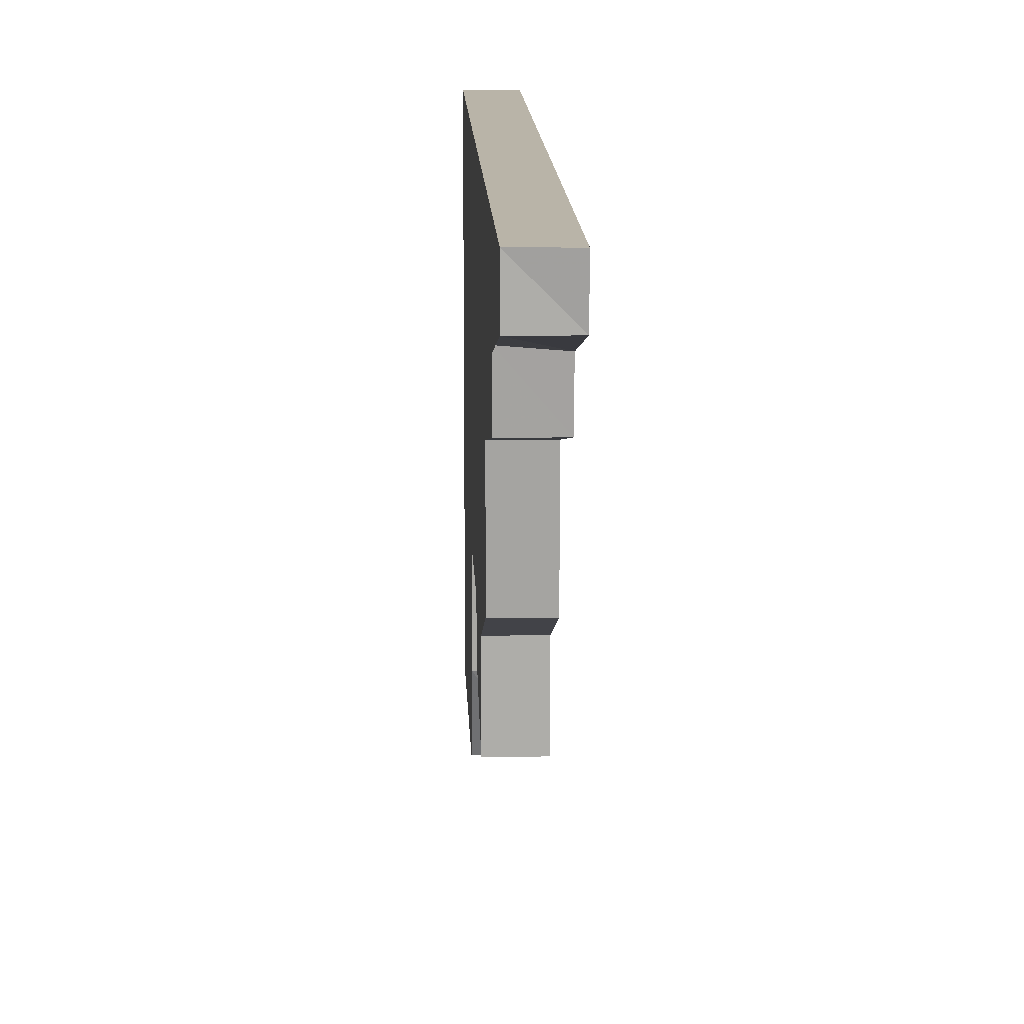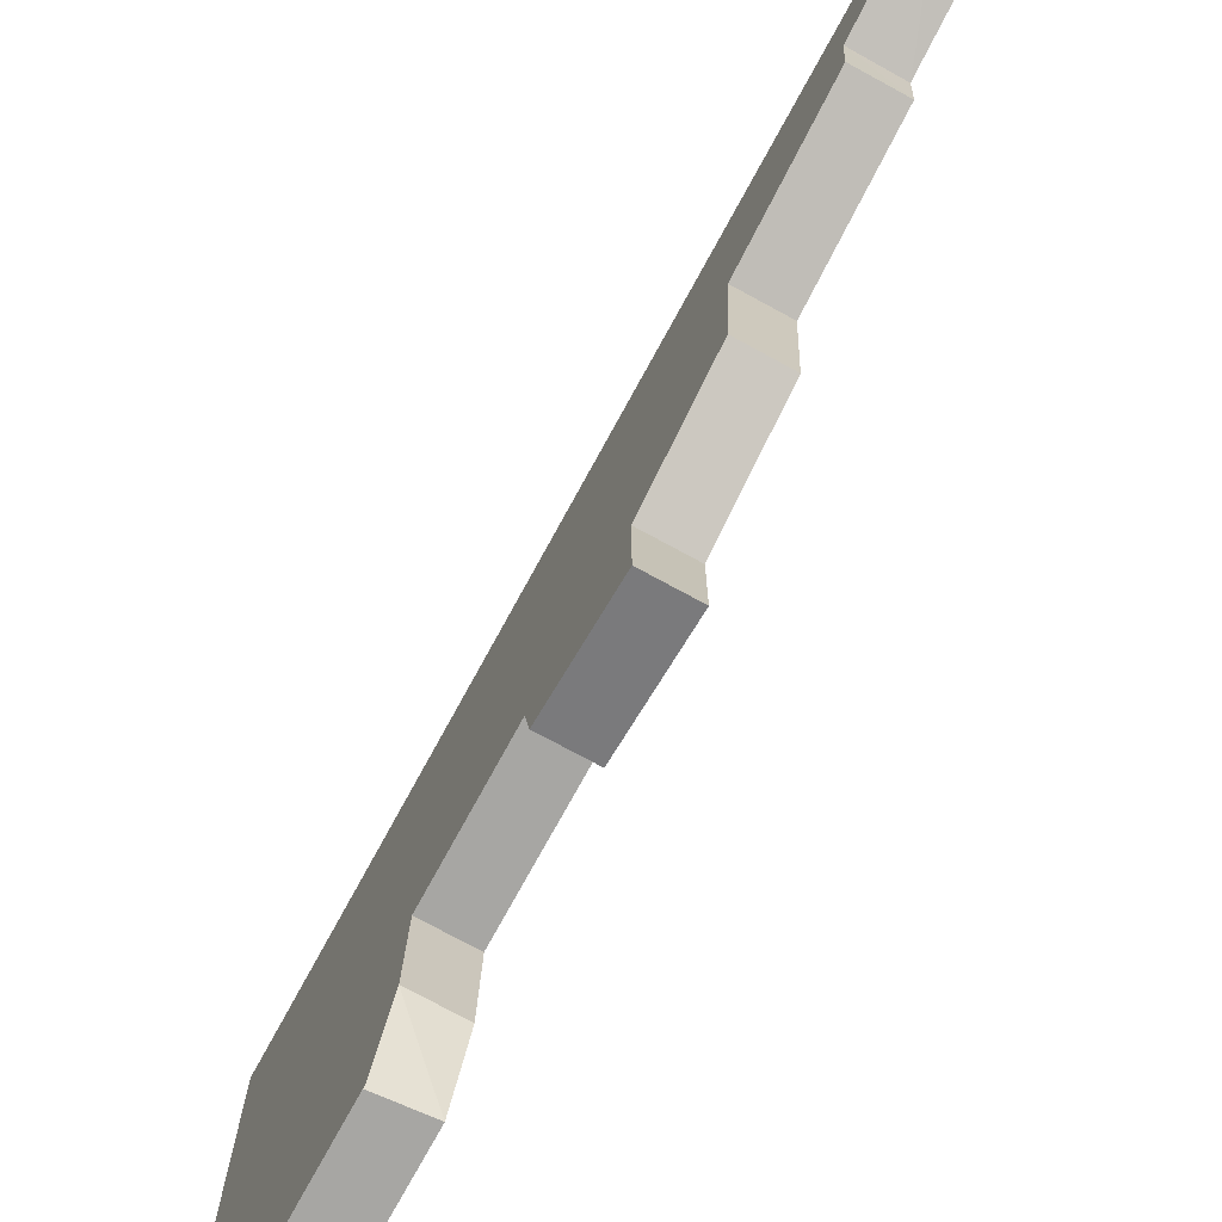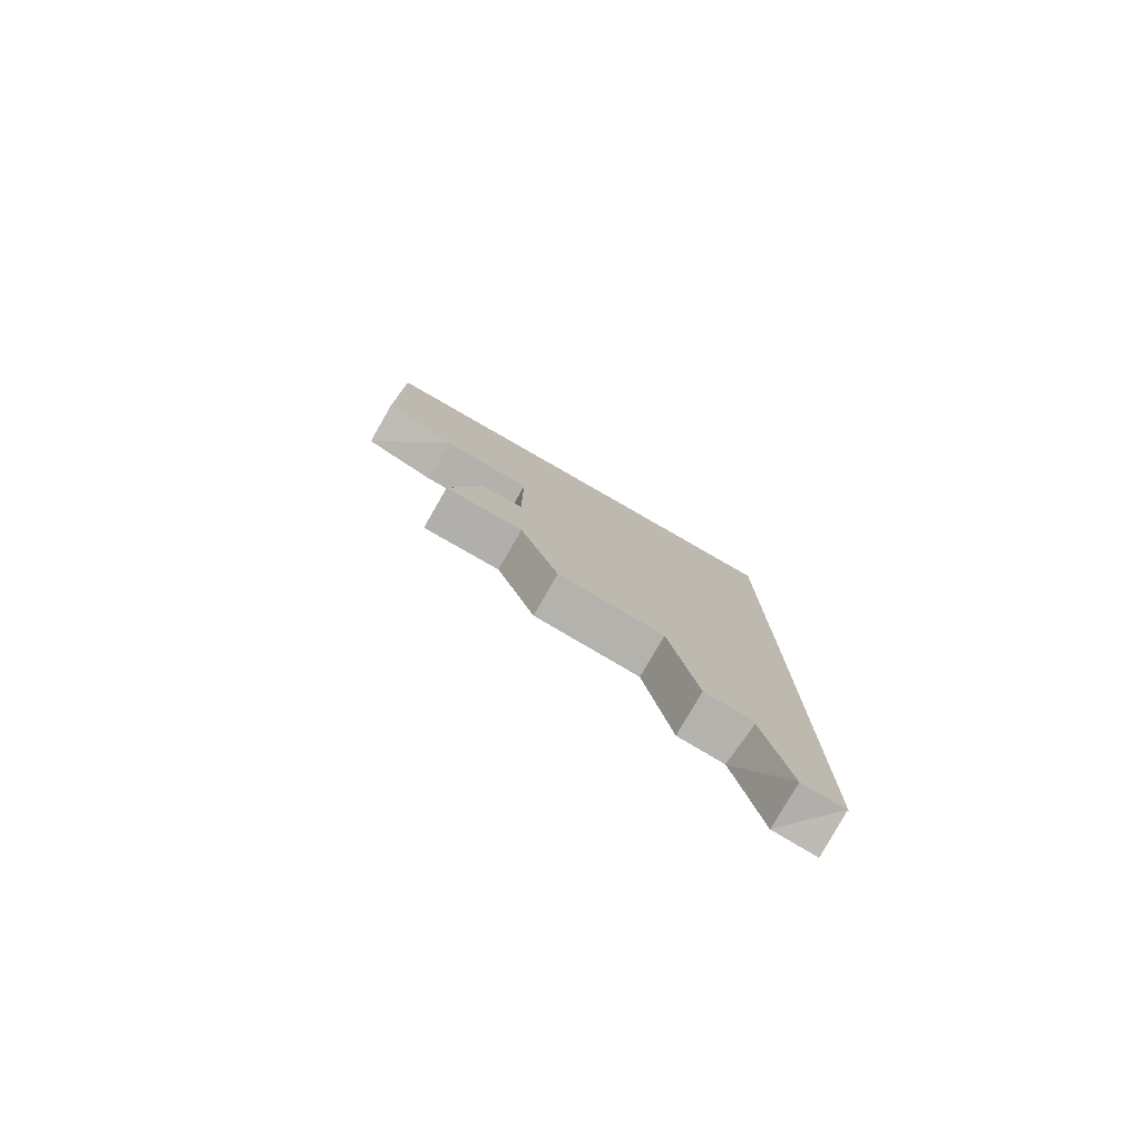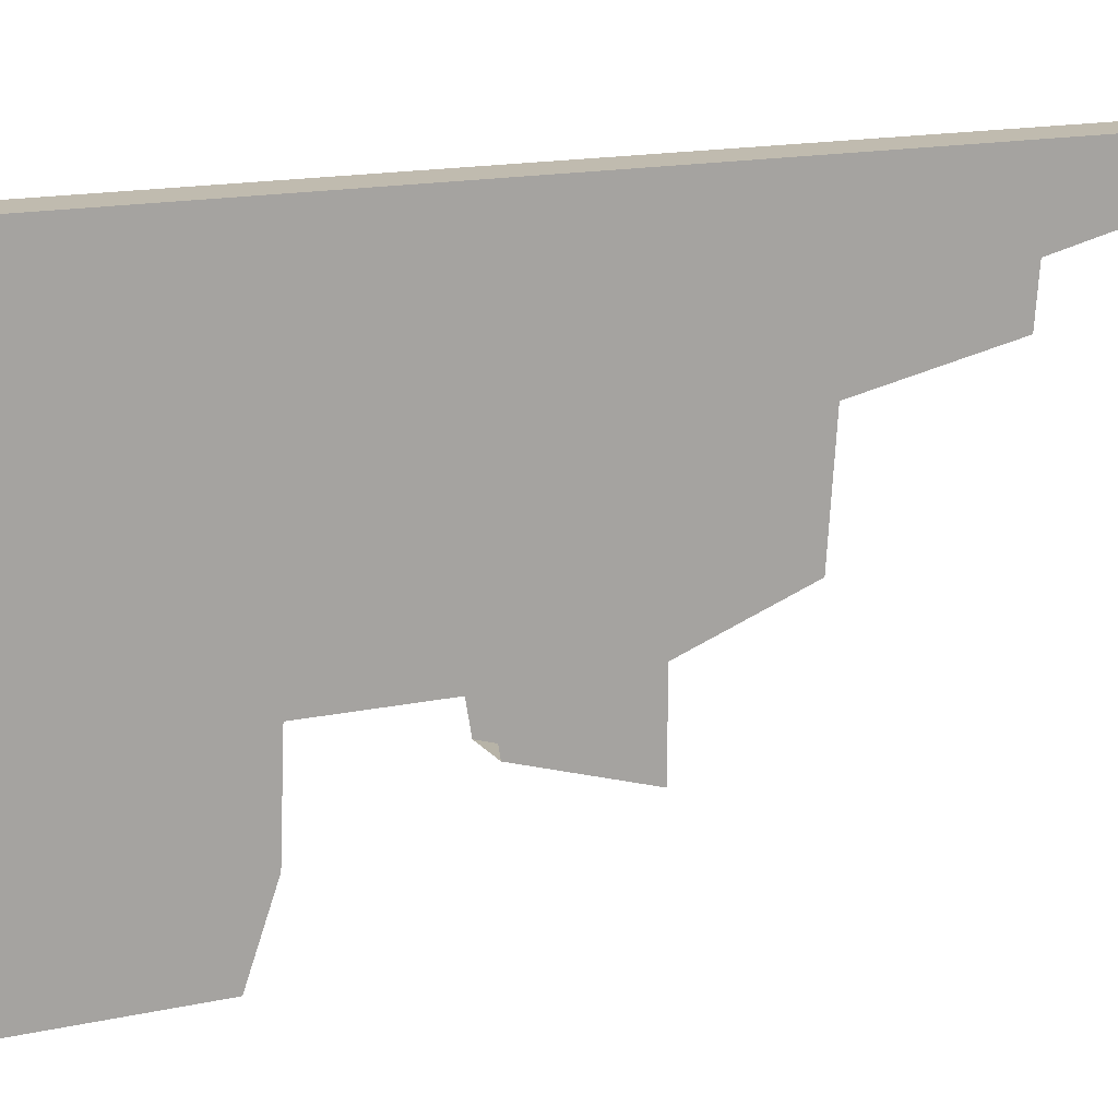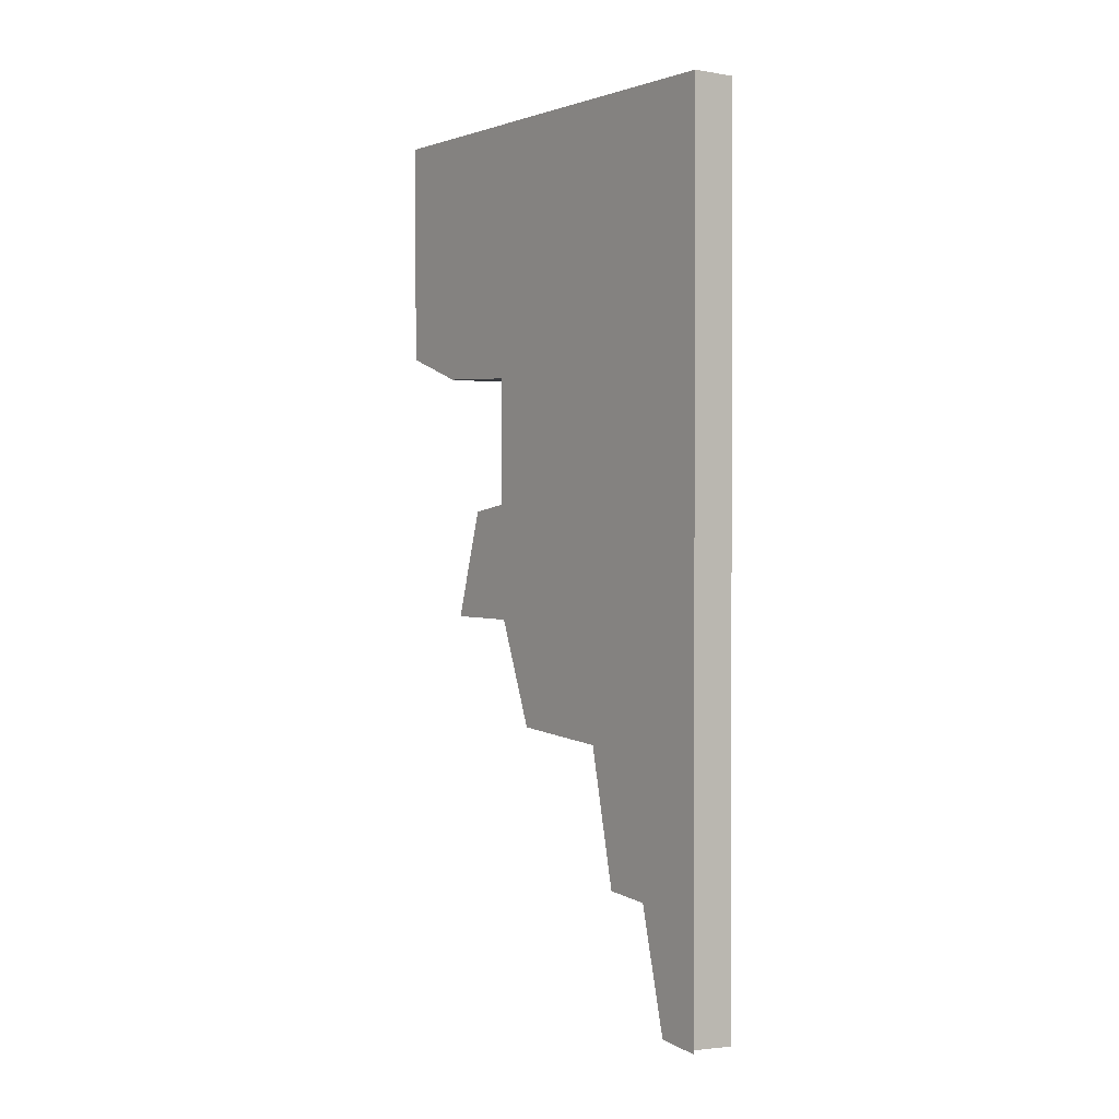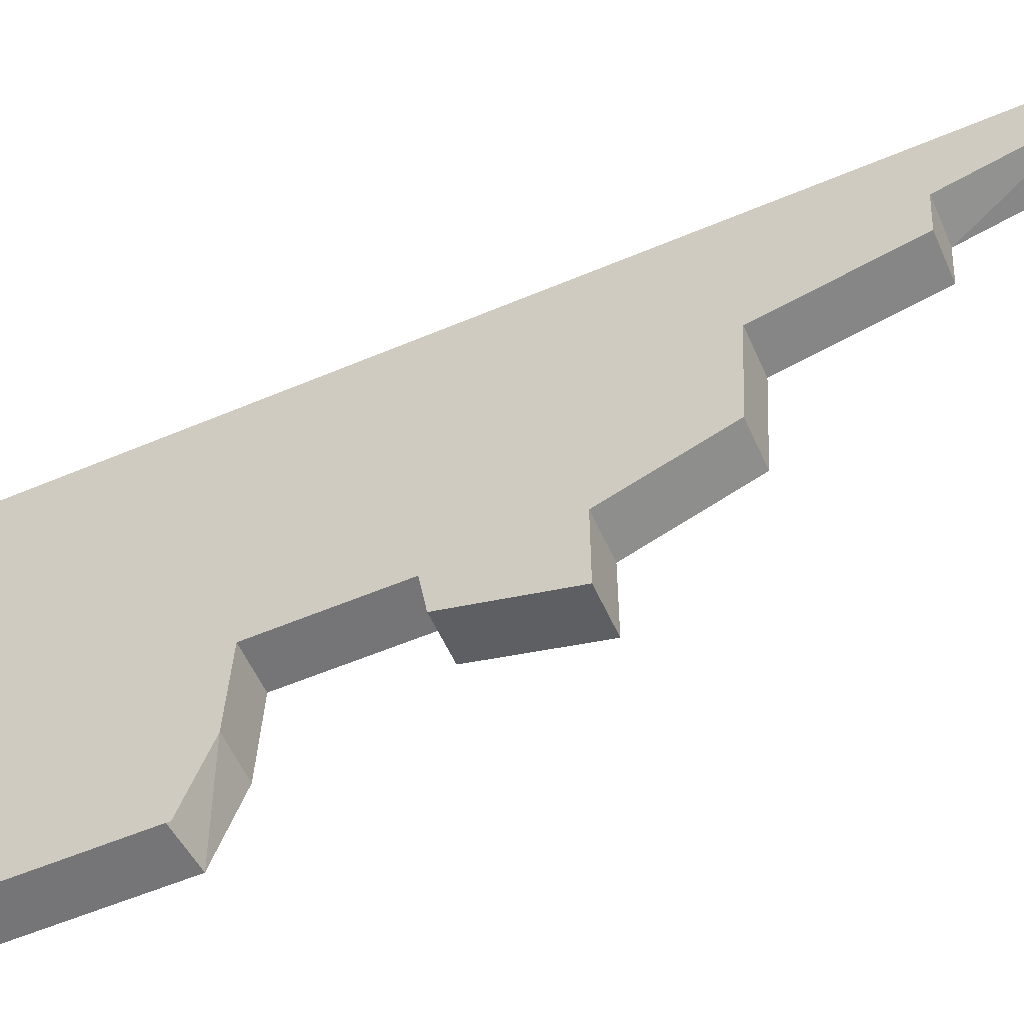
<metadata>
{"format":"obj","ext":"obj","renderer":"f3d","projection":"perspective","resolution":1024,"background":"white","views":[{"elev":13.1,"azim":-2.1,"up":"+Z"},{"elev":-74.2,"azim":-28.6,"up":"+Z"},{"elev":-78.3,"azim":-119.9,"up":"+Y"},{"elev":15.9,"azim":-114.3,"up":"+Z"},{"elev":1.4,"azim":-36.1,"up":"+Y"},{"elev":-56.6,"azim":-66.1,"up":"+Z"}]}
</metadata>
<code>
v -0.3672 -0.2422 -0.5
v -0.3672 -0.4844 -0.5
v -0.4609 -0.4766 -0.5
v -0.4609 -0.2422 -0.5
v -0.3672 -0.1328 -0.5
v -0.3672 -0.1484 0.01562
v -0.3672 -0.5391 -0.3438
v -0.4609 -0.5391 -0.3438
v -0.3672 0 -0.5
v -0.3672 -0.08594 -0.5
v -0.4609 0 -0.5
v -0.3672 -0.9453 0.5
v -0.4609 -1.336 0.5
v -0.4609 -1.609 0.5
v -0.3672 -1.875 0.5
v -0.3672 -1.609 0.3438
v -0.3672 -1.312 0.1797
v -0.3672 -1.07 -0.1406
v -0.3672 -0.8516 0.5
v -0.4609 -0.8203 0.5
v -0.4609 -1.078 0.5
v -0.4609 -1.867 0.5
v -0.3672 -1.867 0.4062
v -0.4609 -1.867 0.4062
v -0.4609 -1.609 0.3516
v -0.3672 -1.602 0.2422
v -0.4609 -1.602 0.2422
v -0.4609 -1.312 0.1797
v -0.3672 -1.297 -0.05469
v -0.4609 -1.297 -0.05469
v -0.4609 -1.07 -0.1406
v -0.3672 -1.07 -0.3125
v -0.3672 -0.8359 -0.2422
v -0.3672 -0.8203 -0.1484
v -0.3672 -0.5469 -0.1484
v -0.3672 -0.2344 0.5
v -0.4609 -0.2344 0.5
v -0.4609 -0.5469 0.5
v -0.3672 -0.125 0.5
v -0.4609 0 0.5
v -0.4609 -0.08594 0.5
v -0.4609 -0.125 0.5
v -0.4609 -0.1484 0.01562
v -0.4609 -0.5469 -0.1484
v -0.4609 -0.8516 0.5
v -0.4609 -0.8203 -0.1484
v -0.4609 -0.8359 -0.2422
v -0.4609 -0.9453 0.5
v -0.4609 -1.609 0.3438
v -0.4609 -1.875 0.5
v -0.4609 -1.07 -0.3125
v -0.3672 -0.08594 0.5
v -0.3672 0 0.5
v -0.4609 -0.4844 -0.5
v -0.4609 -0.08594 -0.5
v -0.4609 -0.1328 -0.5
f 1 2 3
f 1 3 4
f 2 7 8
f 2 8 3
f 1 4 5
f 1 5 6
f 9 10 4
f 9 4 11
f 12 13 14
f 12 14 15
f 12 19 20
f 12 20 21
f 12 21 13
f 15 14 22
f 19 36 37
f 19 37 38
f 19 38 20
f 36 39 40
f 36 40 41
f 36 41 42
f 36 42 37
f 37 42 43
f 36 6 39
f 39 6 5
f 39 52 40
f 40 52 53
f 10 5 4
f 42 56 43
f 43 56 4
f 1 6 7
f 1 7 2
f 19 33 34
f 19 34 35
f 19 35 36
f 37 43 44
f 37 44 45
f 45 44 46
f 45 46 47
f 44 8 7
f 44 7 35
f 35 7 6
f 35 6 36
f 43 8 44
f 8 43 4
f 8 4 54
f 12 15 16
f 12 16 17
f 12 17 18
f 15 23 16
f 16 26 17
f 17 29 18
f 48 31 28
f 48 28 49
f 48 49 24
f 48 24 50
f 30 28 31
f 28 27 49
f 12 18 19
f 17 28 29
f 18 29 30
f 18 30 31
f 18 31 32
f 18 32 33
f 18 33 19
f 45 47 31
f 45 31 48
f 28 30 29
f 31 51 32
f 32 51 33
f 33 51 47
f 47 51 31
f 46 44 35
f 46 35 34
f 15 22 23
f 16 23 24
f 16 24 25
f 22 24 23
f 16 25 26
f 17 26 27
f 17 27 28
f 25 27 26
f 39 5 10
f 39 10 52
f 41 55 42
f 42 55 56
f 53 52 10
f 53 10 9
f 41 40 55
f 40 11 55

</code>
